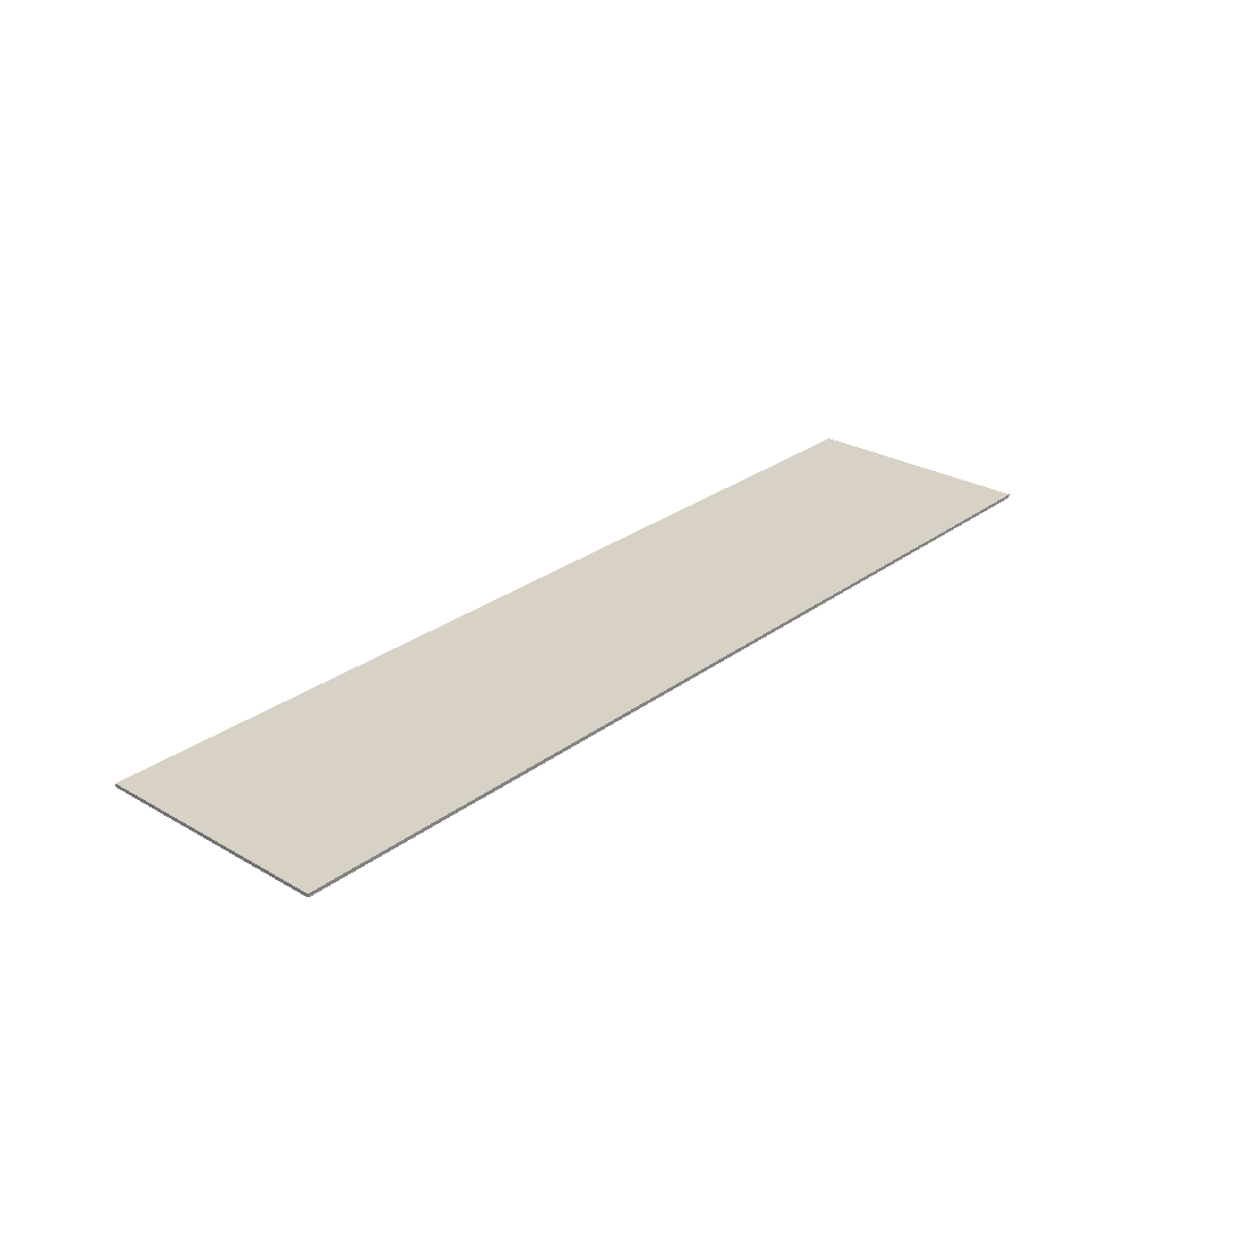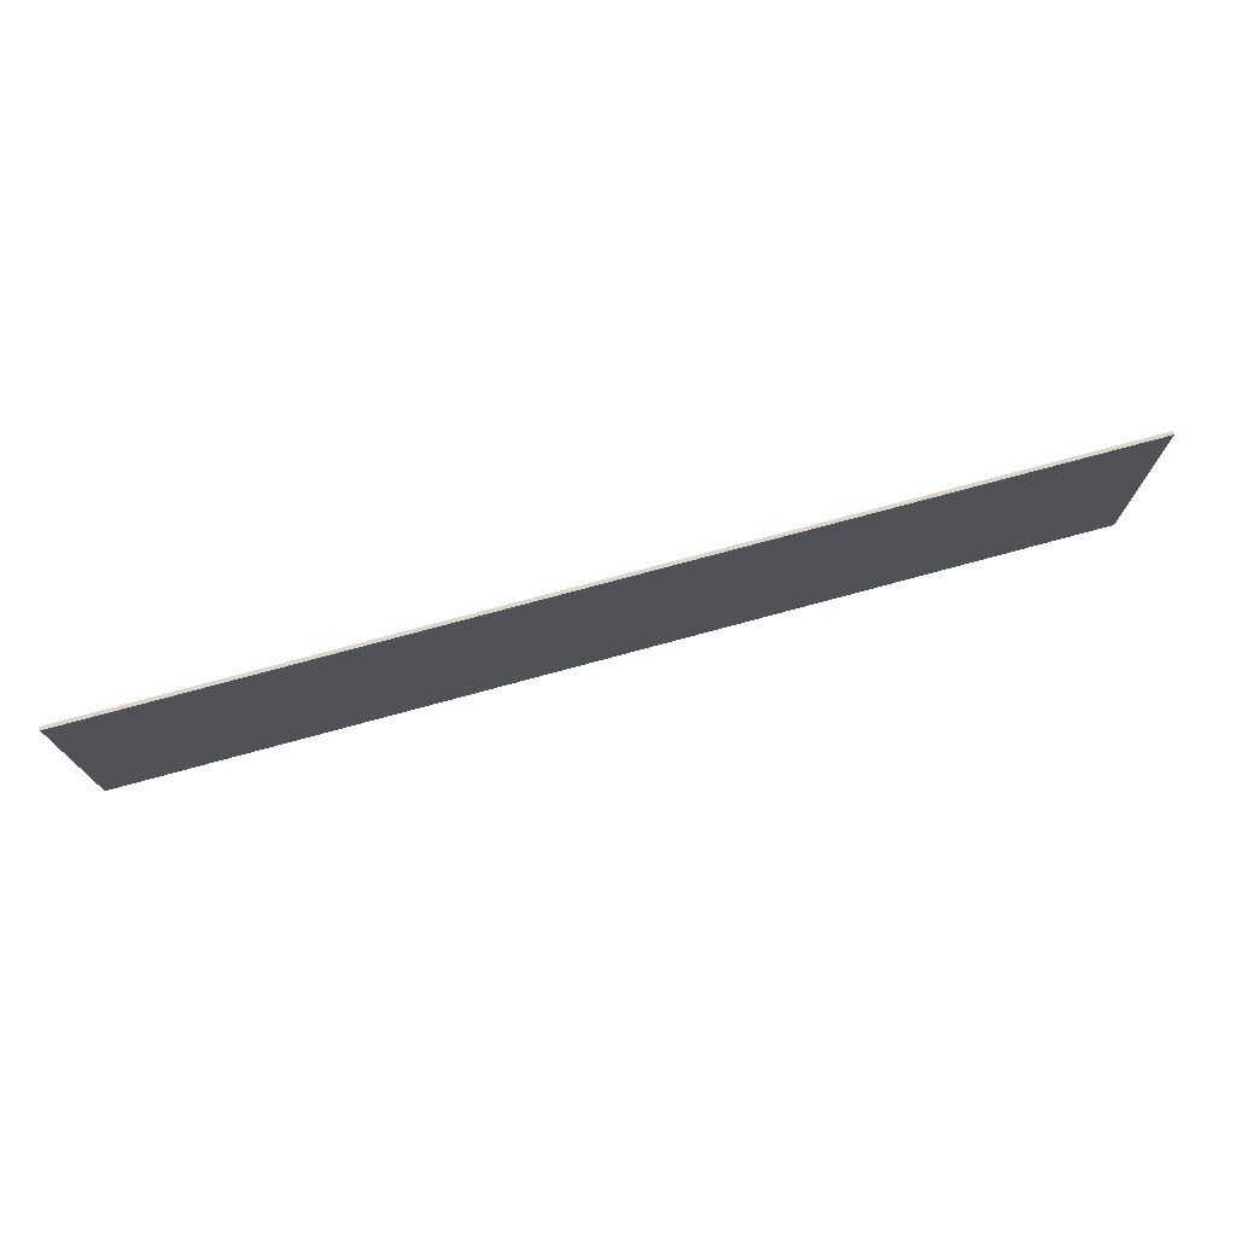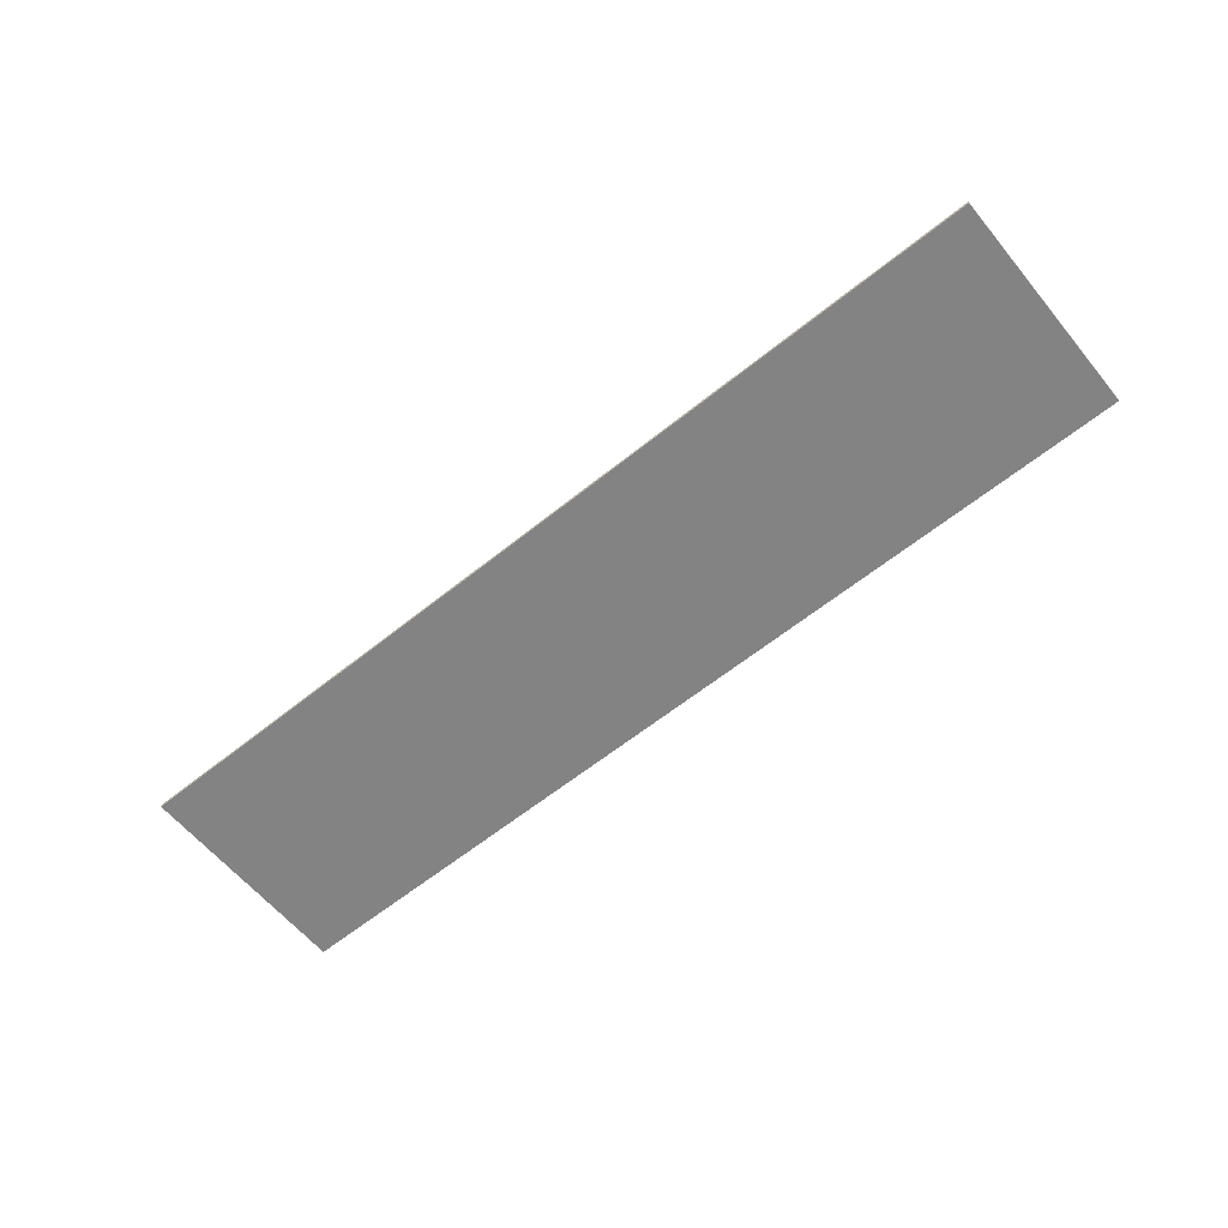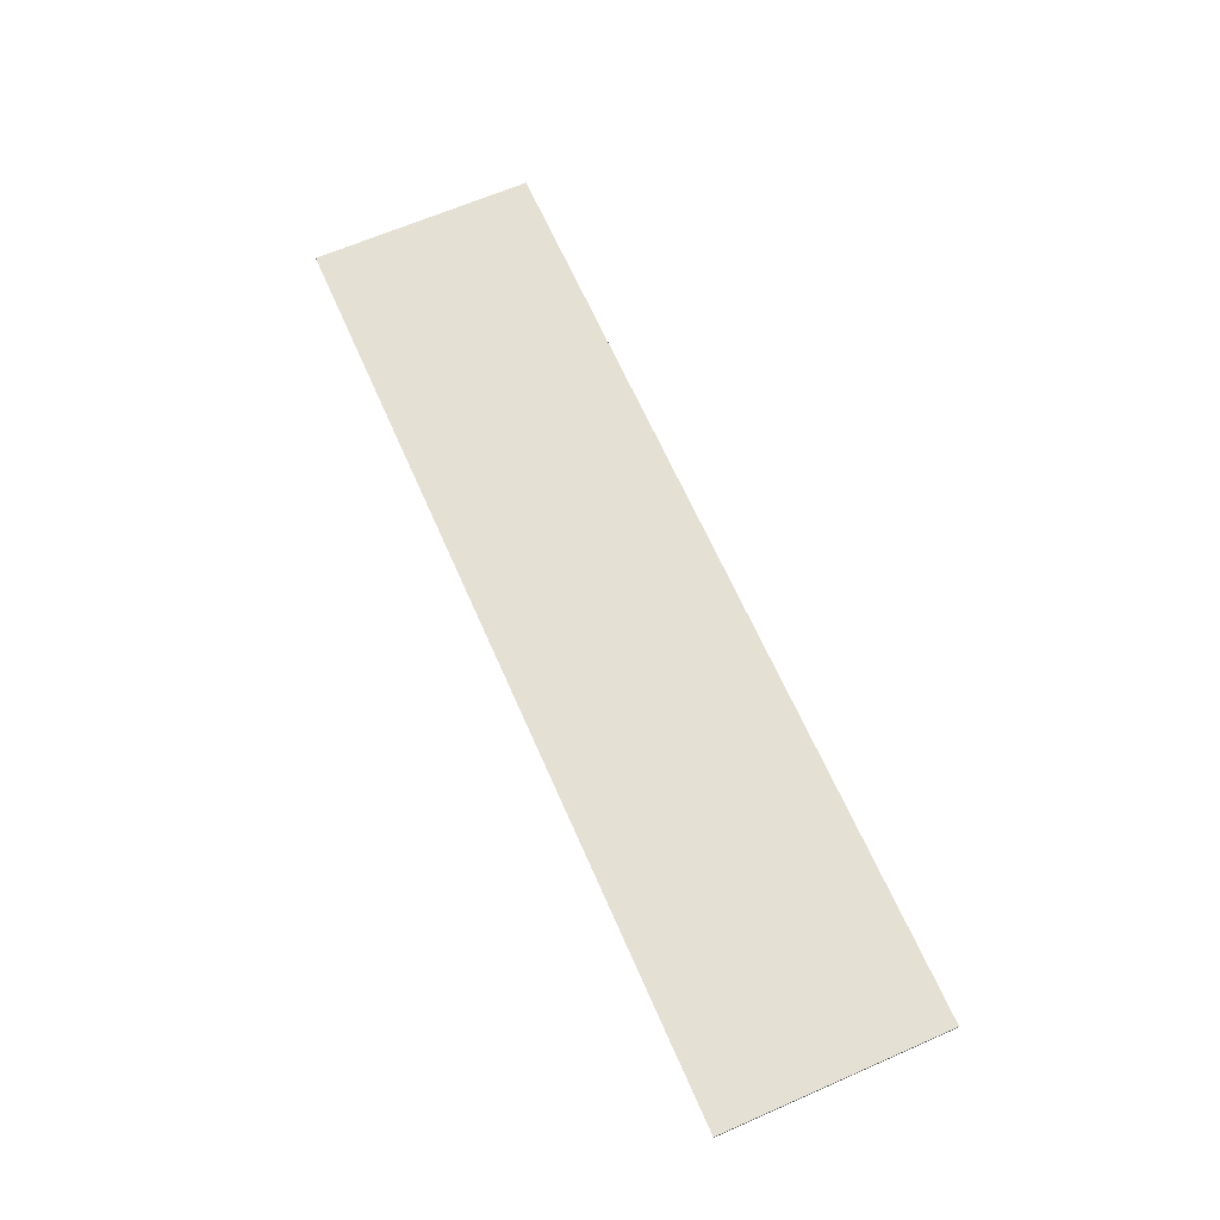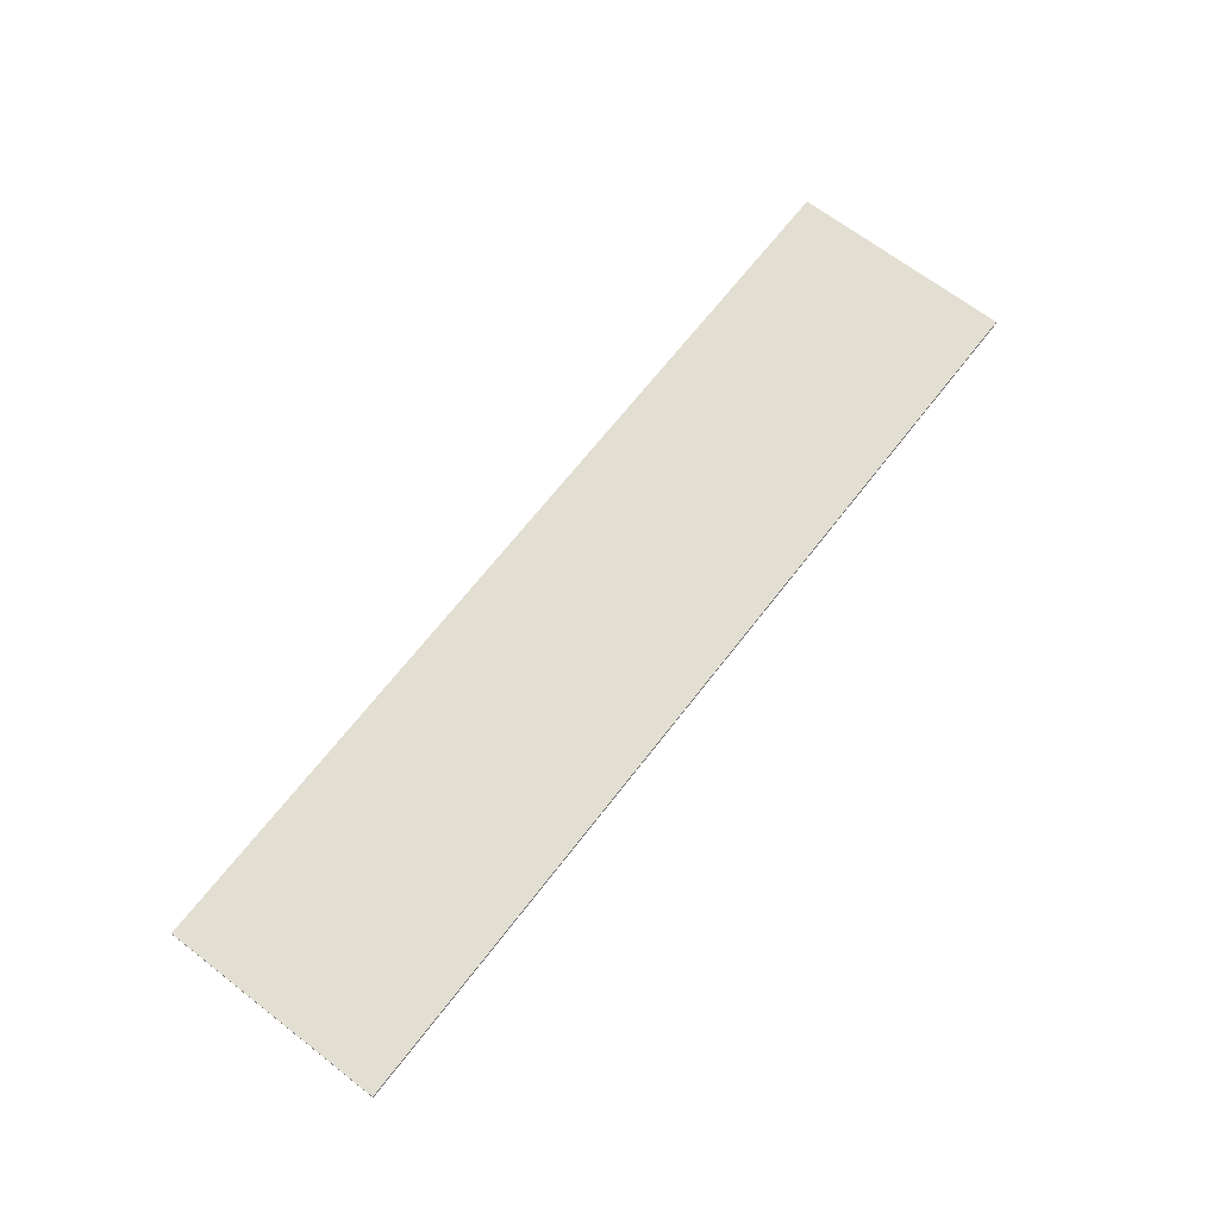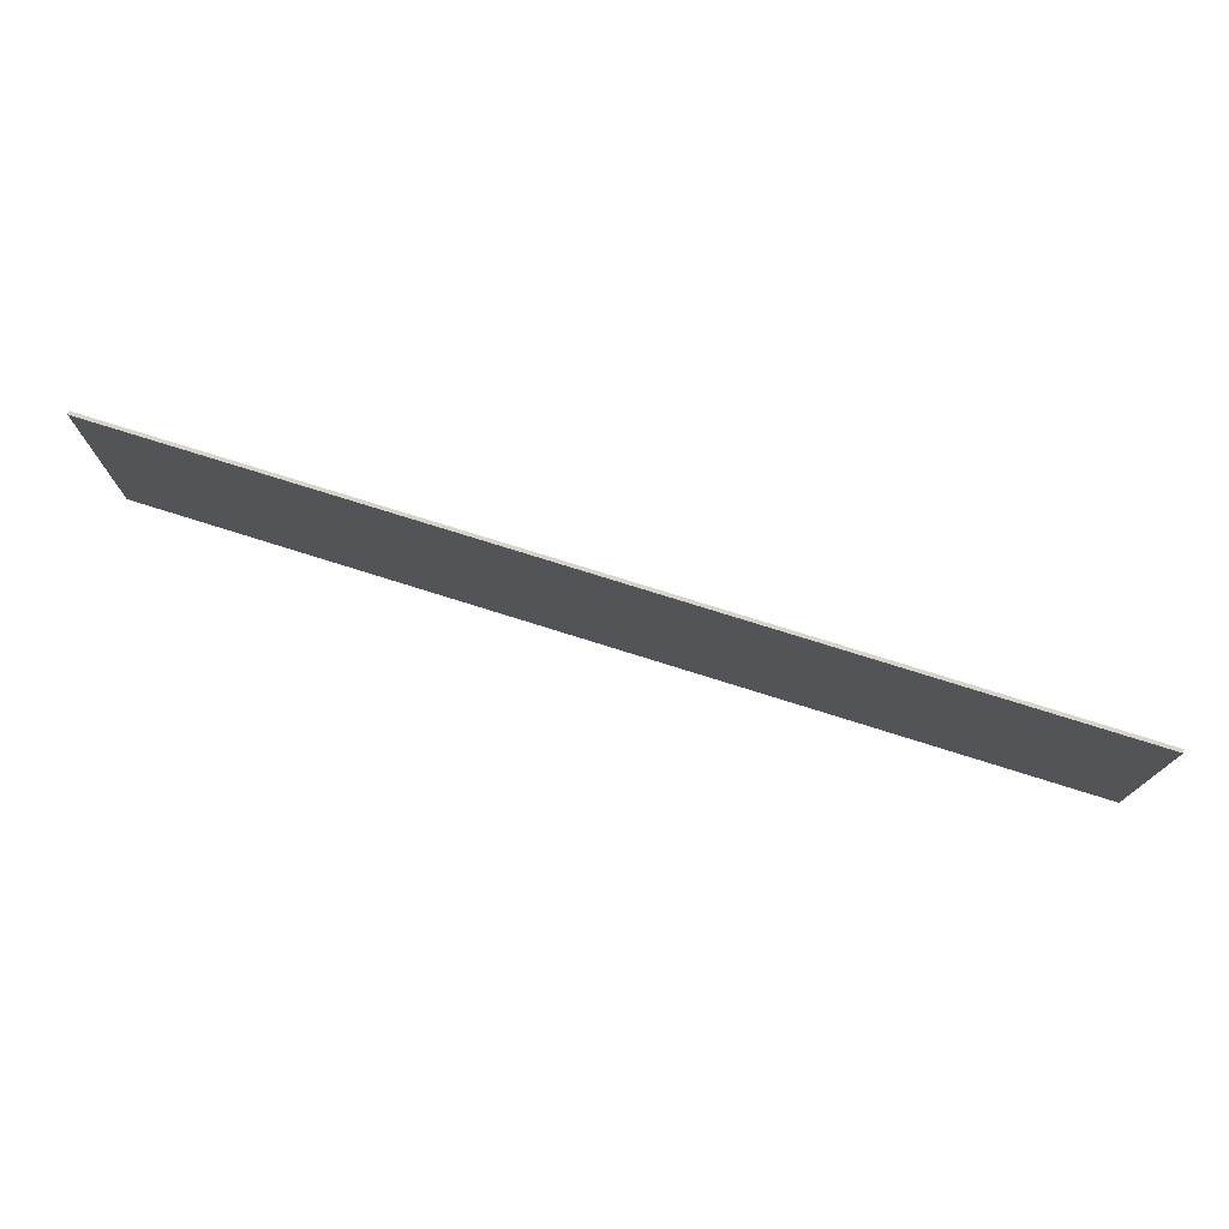
<metadata>
{"format":"obj","ext":"obj","renderer":"f3d","projection":"perspective","resolution":1024,"background":"white","views":[{"elev":27.4,"azim":131.3,"up":"+Z"},{"elev":73.5,"azim":-15.3,"up":"+Y"},{"elev":-61.1,"azim":-140.6,"up":"+Z"},{"elev":65.4,"azim":66.3,"up":"+Z"},{"elev":67.5,"azim":127.7,"up":"+Z"},{"elev":75.2,"azim":17.5,"up":"+Y"}]}
</metadata>
<code>
o model_24
v 35.77 14.67 0.01479
v 35.77 14.67 -0.001146
v 31.32 14.67 0.01479
v 31.32 14.67 -0.001146
v 31.32 14.67 0.01479
v 31.32 13.6 0.01479
v 35.77 14.67 0.01479
v 35.77 13.6 0.01479
v 35.77 14.67 0.01479
v 35.77 13.6 0.01479
v 35.77 14.67 -0.001146
v 35.77 13.6 -0.001146
v 35.77 14.67 -0.001146
v 35.77 13.6 -0.001146
v 31.32 14.67 -0.001146
v 31.32 13.6 -0.001146
v 31.32 13.6 -0.001146
v 31.32 13.6 0.01479
v 31.32 14.67 -0.001146
v 31.32 14.67 0.01479
f 1 2 3
f 2 4 3
f 3 4 4
f 4 5 4
f 4 5 5
f 5 6 5
f 5 6 7
f 6 8 7
f 7 8 8
f 8 9 8
f 8 9 9
f 9 10 9
f 9 10 11
f 10 12 11
f 11 12 12
f 12 13 12
f 12 13 13
f 13 14 13
f 13 14 15
f 14 16 15
f 15 16 16
f 16 17 16
f 16 17 17
f 17 18 17
f 17 18 19
f 18 20 19

</code>
